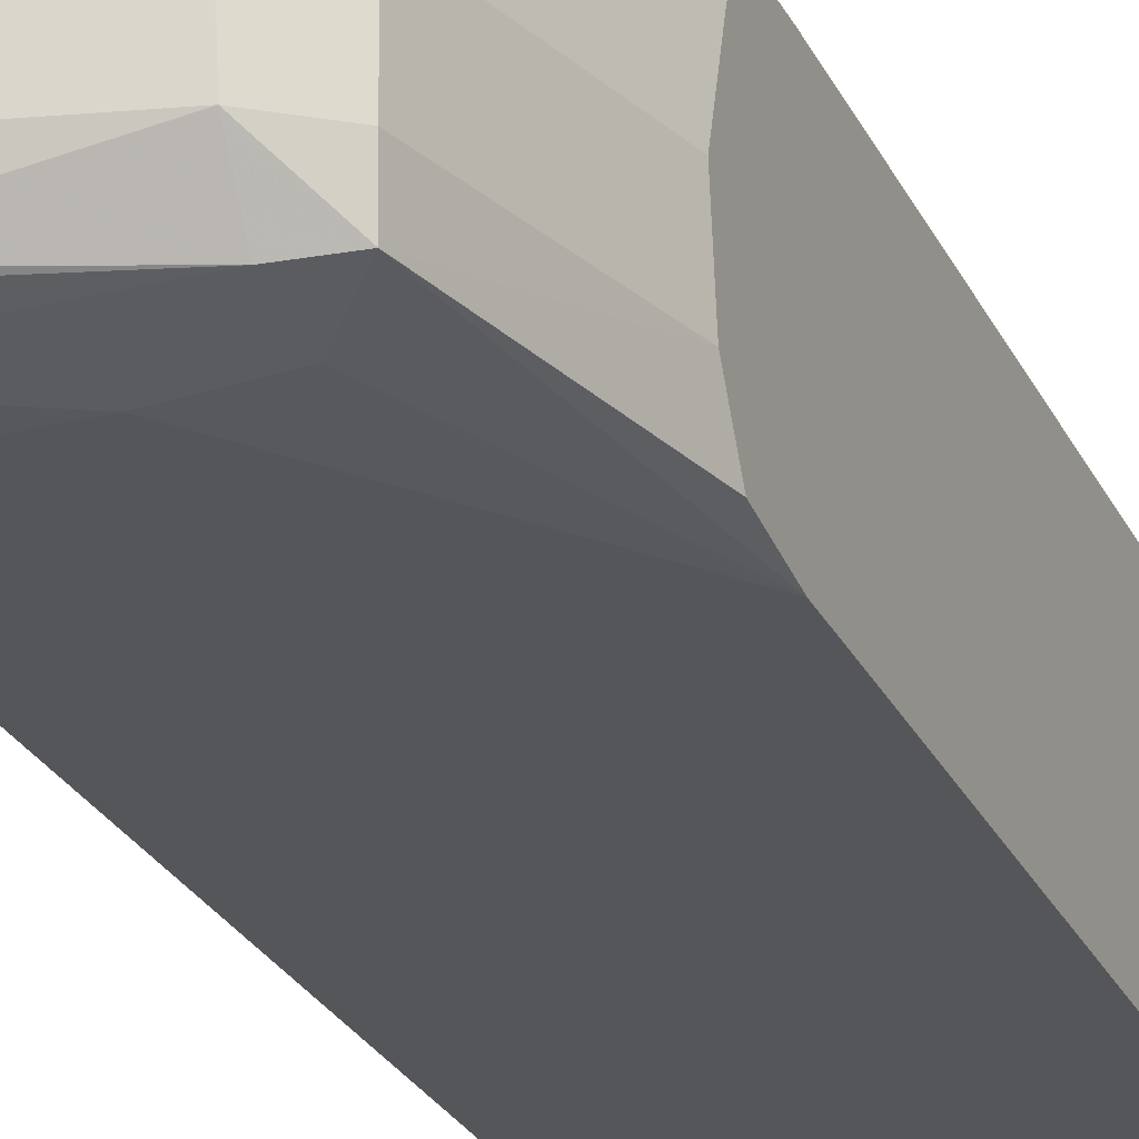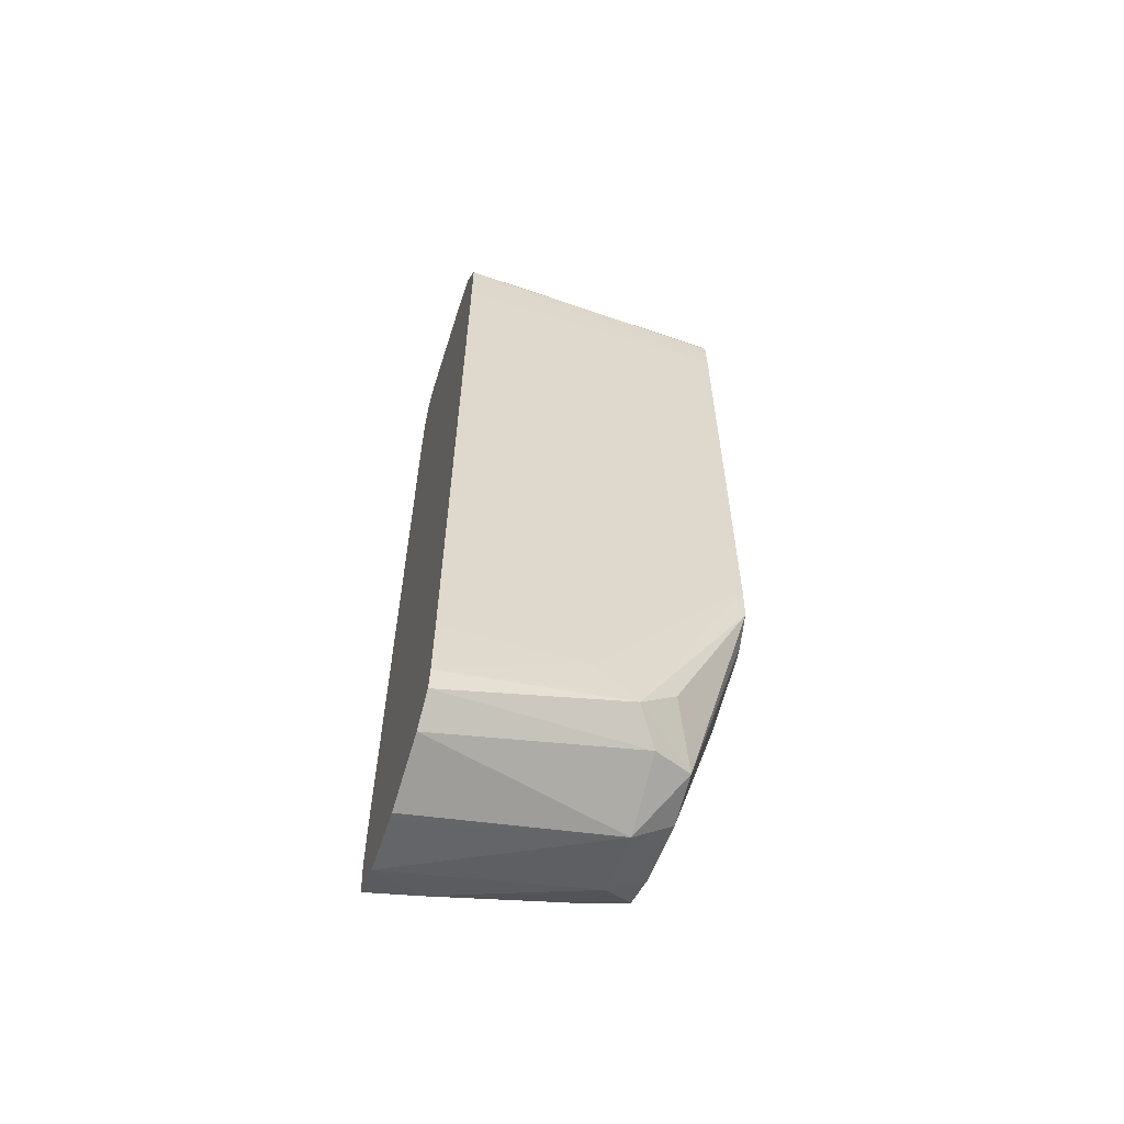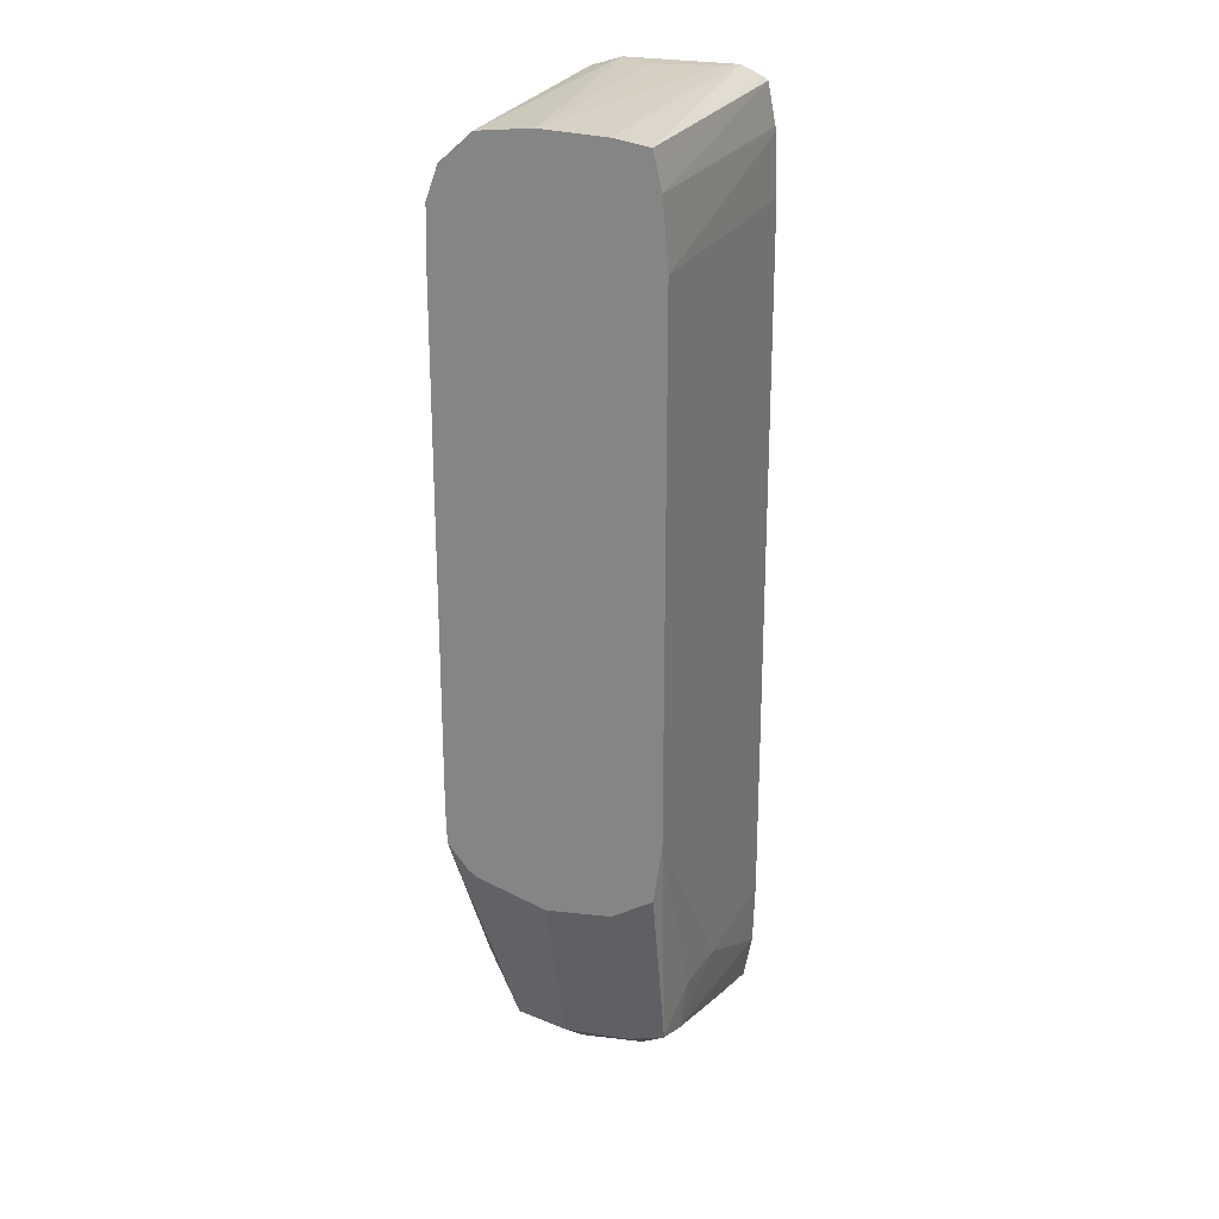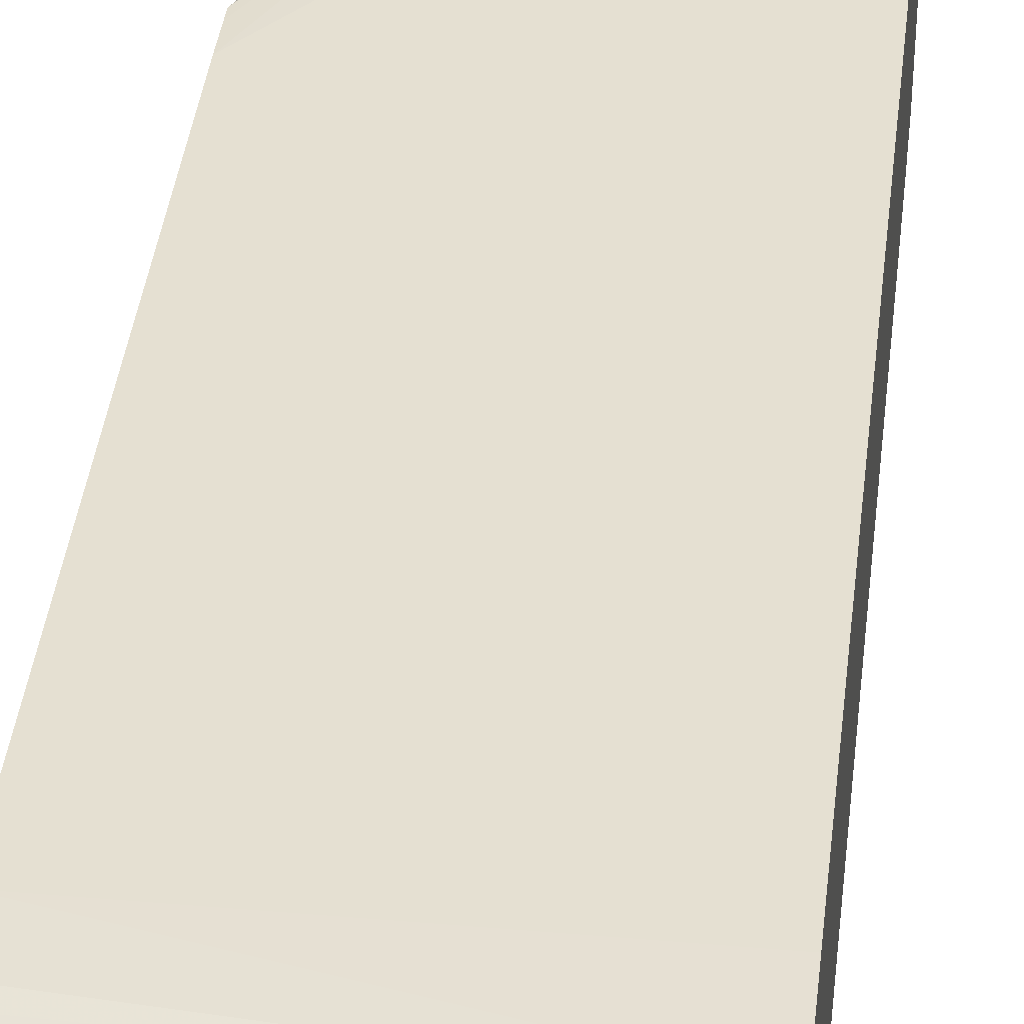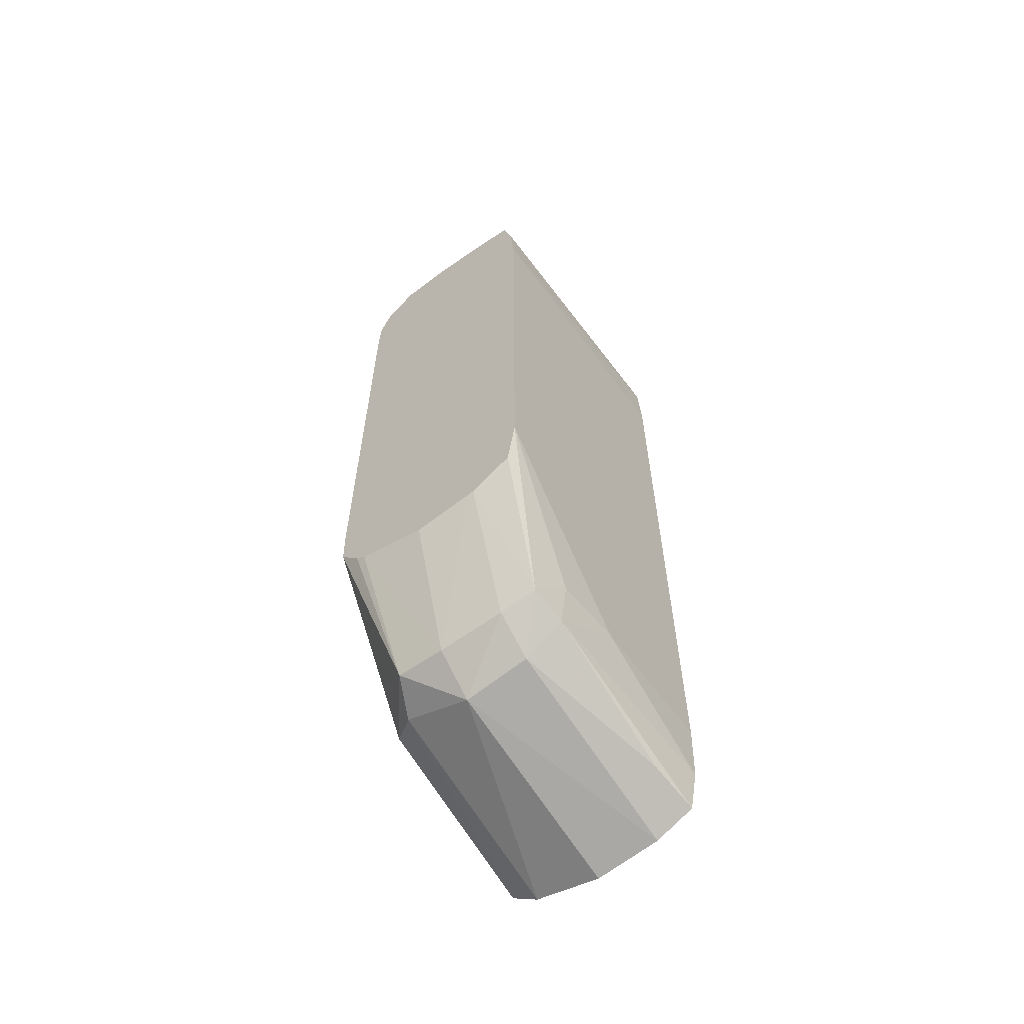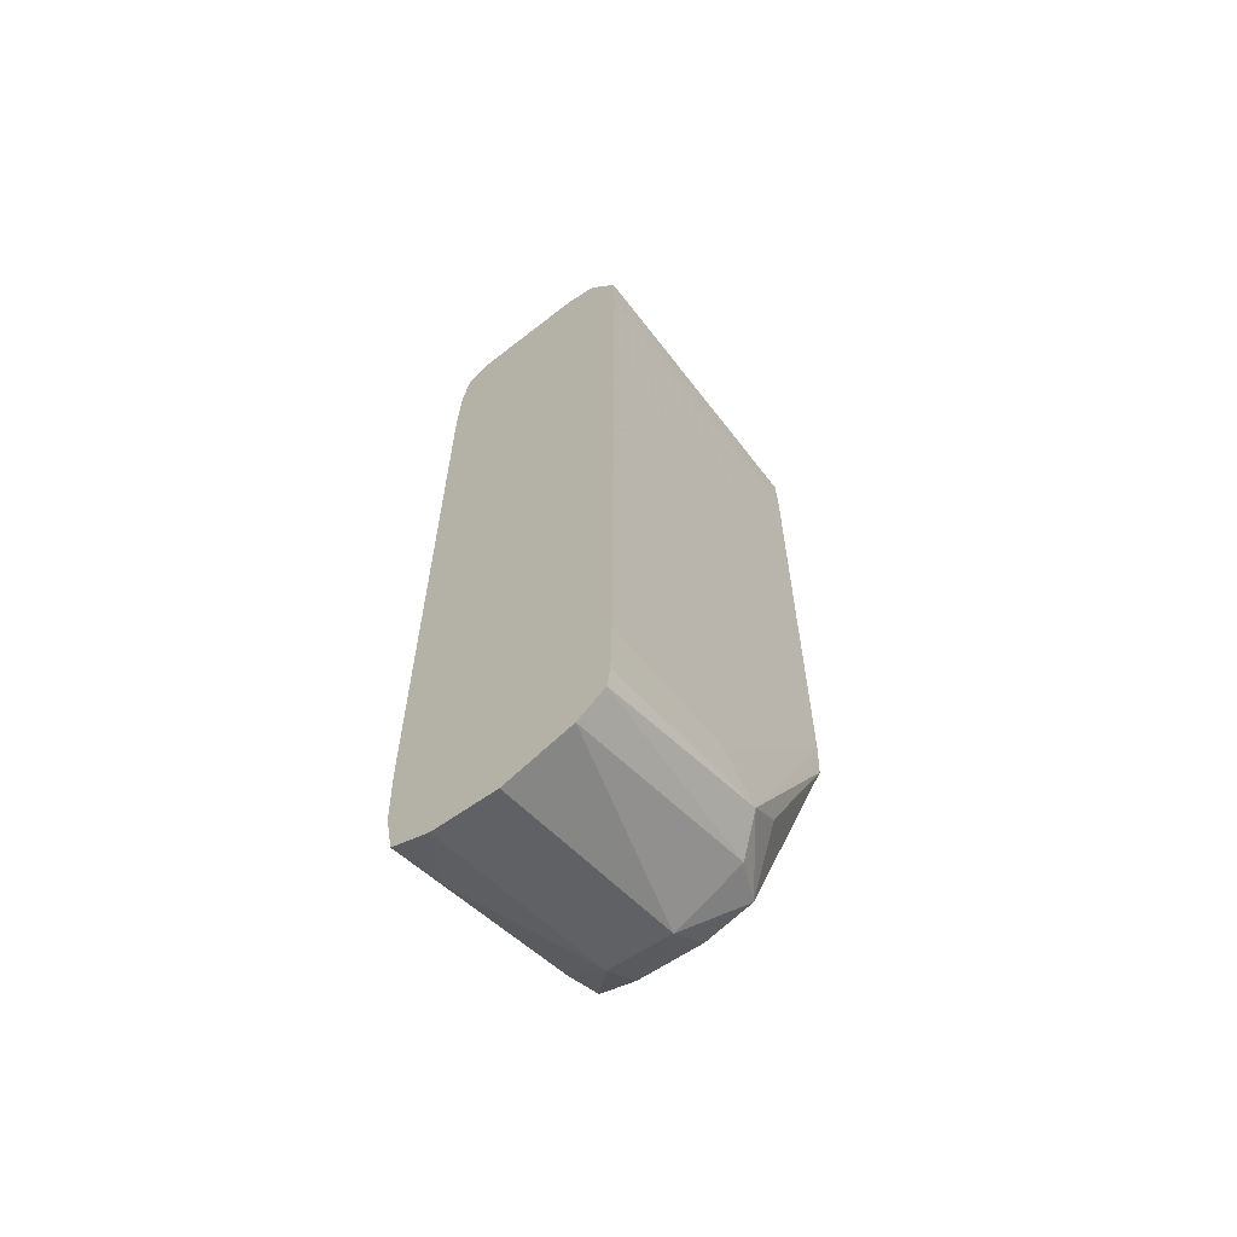
<metadata>
{"format":"obj","ext":"obj","renderer":"f3d","projection":"perspective","resolution":1024,"background":"white","views":[{"elev":-26.1,"azim":21.1,"up":"+Z"},{"elev":-60.1,"azim":-17.7,"up":"+Y"},{"elev":23.0,"azim":111.6,"up":"+Y"},{"elev":37.7,"azim":-173.7,"up":"+Z"},{"elev":-62.2,"azim":126.1,"up":"+Y"},{"elev":-62.7,"azim":-51.6,"up":"+Y"}]}
</metadata>
<code>
v 0.01746 -0.02684 0.02336
v 0.01746 -0.02662 0.02418
v 0.01746 -0.02683 0.02326
v 0.01987 -0.02628 0.02336
v 0.01746 -0.02636 0.02451
v 0.01985 -0.02592 0.02419
v 0.01746 -0.02677 0.02258
v 0.01987 -0.02618 0.02258
v 0.02032 -0.02585 0.02258
v 0.02034 -0.0259 0.02336
v 0.02031 -0.02581 0.02396
v 0.01746 -0.02609 0.02455
v 0.01958 -0.02568 0.02454
v 0.01746 -0.02656 0.02211
v 0.01807 -0.02645 0.02216
v 0.01987 -0.02586 0.02212
v 0.02029 -0.02575 0.02216
v 0.02088 -0.0239 0.02258
v 0.02088 -0.02391 0.02265
v 0.02088 -0.02399 0.02336
v 0.02088 -0.02375 0.02419
v 0.02002 -0.02525 0.02445
v 0.02088 -0.02367 0.0243
v 0.02088 -0.02339 0.02454
v 0.01746 -0.02605 0.02455
v 0.01909 -0.0257 0.02454
v 0.01909 -0.02525 0.02456
v 0.02089 -0.02326 0.02455
v 0.02089 -0.02291 0.02456
v 0.01746 -0.02603 0.02201
v 0.01753 -0.02603 0.02202
v 0.01909 -0.02525 0.02199
v 0.01987 -0.02525 0.02204
v 0.02089 -0.02292 0.02199
v 0.02088 -0.02361 0.02209
v 0.01746 -0.02601 0.02455
v 0.01746 -0.02532 0.02456
v 0.02089 -0.02214 0.02456
v 0.02065 -0.02214 0.02456
v 0.01746 -0.02525 0.02199
v 0.02089 -0.02214 0.02199
v 0.02089 -0.02238 0.02199
v 0.02089 -0.01956 0.02456
v 0.02089 -0.01668 0.02456
v 0.01909 -0.0198 0.02456
v 0.01746 -0.02447 0.02456
v 0.01747 -0.01668 0.02199
v 0.01753 -0.01668 0.02199
v 0.02089 -0.01746 0.02199
v 0.02089 -0.01618 0.02454
v 0.01747 -0.01589 0.02455
v 0.01747 -0.01593 0.02455
v 0.01909 -0.01668 0.02456
v 0.01747 -0.01674 0.02456
v 0.01747 -0.0183 0.02456
v 0.01747 -0.01663 0.02199
v 0.02089 -0.01668 0.02199
v 0.02089 -0.01605 0.0245
v 0.02089 -0.01579 0.0244
v 0.01774 -0.01569 0.02445
v 0.01747 -0.01536 0.0242
v 0.01747 -0.01668 0.02456
v 0.01747 -0.0159 0.02202
v 0.02089 -0.01591 0.02206
v 0.02089 -0.01568 0.02427
v 0.01747 -0.01532 0.02417
v 0.01747 -0.01585 0.02202
v 0.01747 -0.01537 0.02212
v 0.02089 -0.01562 0.02213
v 0.02089 -0.01545 0.02401
v 0.01747 -0.01521 0.02379
v 0.01747 -0.01533 0.02217
v 0.02089 -0.01548 0.02216
v 0.02089 -0.01543 0.0238
v 0.01782 -0.01521 0.02336
v 0.01747 -0.01522 0.02243
v 0.02089 -0.01538 0.02336
v 0.02089 -0.01544 0.02245
v 0.01779 -0.01521 0.0231
v 0.0176 -0.01522 0.02254
v 0.02089 -0.01542 0.02258
v 0.01762 -0.01522 0.02258
f 1 2 5
f 1 5 12
f 1 12 25
f 1 25 36
f 1 36 37
f 1 37 46
f 1 46 55
f 1 55 54
f 1 54 62
f 1 62 52
f 1 52 51
f 1 51 61
f 1 61 66
f 1 66 71
f 1 71 76
f 1 76 72
f 1 72 68
f 1 68 67
f 1 67 63
f 1 63 56
f 1 56 47
f 1 47 40
f 1 40 30
f 1 30 14
f 1 14 7
f 1 7 3
f 1 3 4
f 1 4 2
f 2 4 6
f 2 6 5
f 3 7 4
f 4 7 8
f 4 8 9
f 4 9 10
f 4 10 11
f 4 11 6
f 5 6 13
f 5 13 12
f 6 11 13
f 7 14 15
f 7 15 8
f 8 16 17
f 8 17 9
f 8 15 16
f 9 17 18
f 9 18 10
f 10 18 19
f 10 19 20
f 10 20 21
f 10 21 11
f 11 22 13
f 11 21 23
f 11 23 24
f 11 24 22
f 12 13 26
f 12 26 25
f 13 27 26
f 13 22 24
f 13 24 28
f 13 28 29
f 13 29 27
f 14 30 31
f 14 31 16
f 14 16 15
f 16 31 32
f 16 32 33
f 16 33 17
f 17 33 34
f 17 34 35
f 17 35 18
f 18 35 34
f 18 34 42
f 18 42 41
f 18 41 49
f 18 49 57
f 18 57 64
f 18 64 69
f 18 69 73
f 18 73 78
f 18 78 81
f 18 81 77
f 18 77 74
f 18 74 70
f 18 70 65
f 18 65 59
f 18 59 58
f 18 58 50
f 18 50 44
f 18 44 43
f 18 43 38
f 18 38 29
f 18 29 28
f 18 28 24
f 18 24 23
f 18 23 21
f 18 21 20
f 18 20 19
f 25 26 27
f 25 27 36
f 27 37 36
f 27 29 38
f 27 38 39
f 27 39 37
f 30 40 32
f 30 32 31
f 32 40 41
f 32 41 42
f 32 42 34
f 32 34 33
f 37 39 43
f 37 43 44
f 37 44 45
f 37 45 46
f 38 43 39
f 40 47 48
f 40 48 49
f 40 49 41
f 44 50 51
f 44 51 52
f 44 52 53
f 44 53 54
f 44 54 55
f 44 55 45
f 45 55 46
f 47 56 48
f 48 56 57
f 48 57 49
f 50 58 51
f 51 58 59
f 51 59 60
f 51 60 61
f 52 62 53
f 53 62 54
f 56 63 57
f 57 63 64
f 59 65 66
f 59 66 61
f 59 61 60
f 63 67 64
f 64 67 68
f 64 68 69
f 65 70 66
f 66 70 71
f 68 72 73
f 68 73 69
f 70 74 71
f 71 75 79
f 71 79 82
f 71 82 80
f 71 80 76
f 71 74 77
f 71 77 75
f 72 76 73
f 73 76 78
f 75 77 79
f 76 80 81
f 76 81 78
f 77 81 80
f 77 80 82
f 77 82 79

</code>
